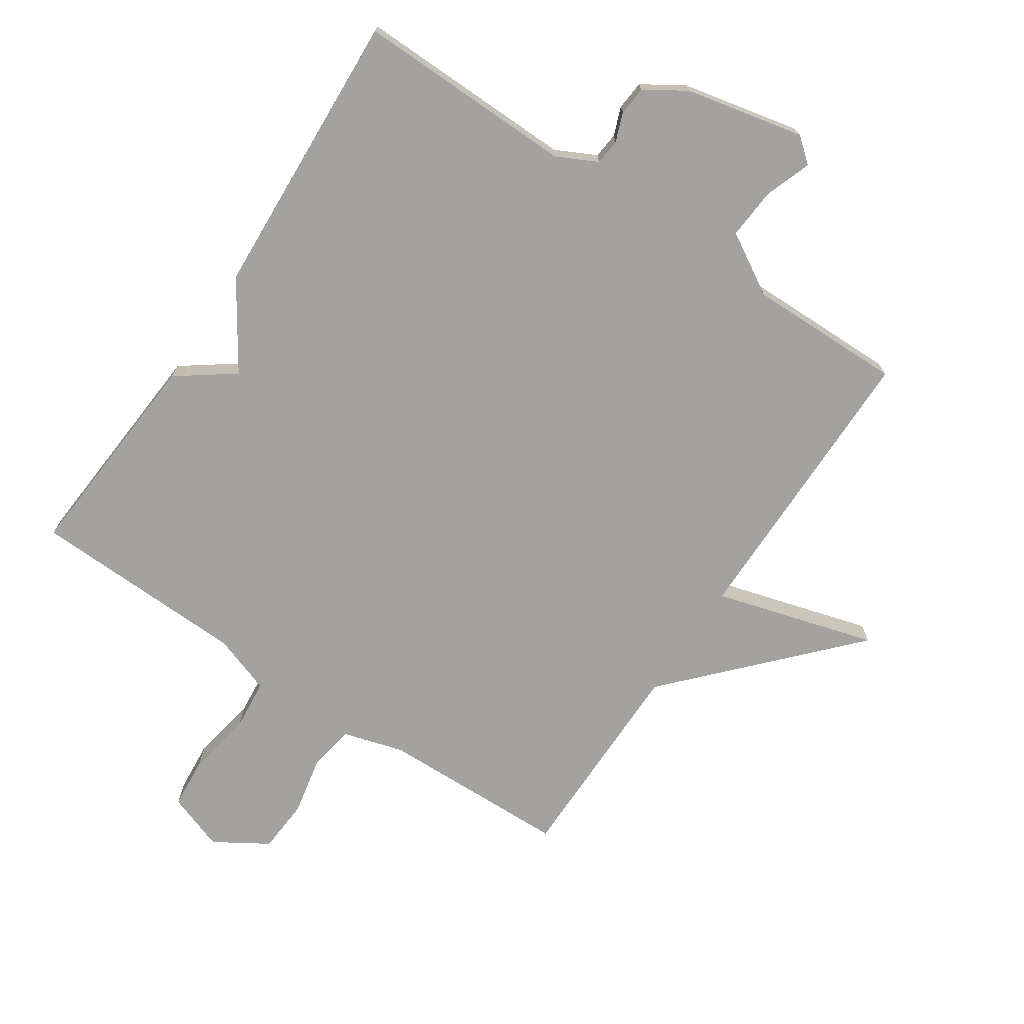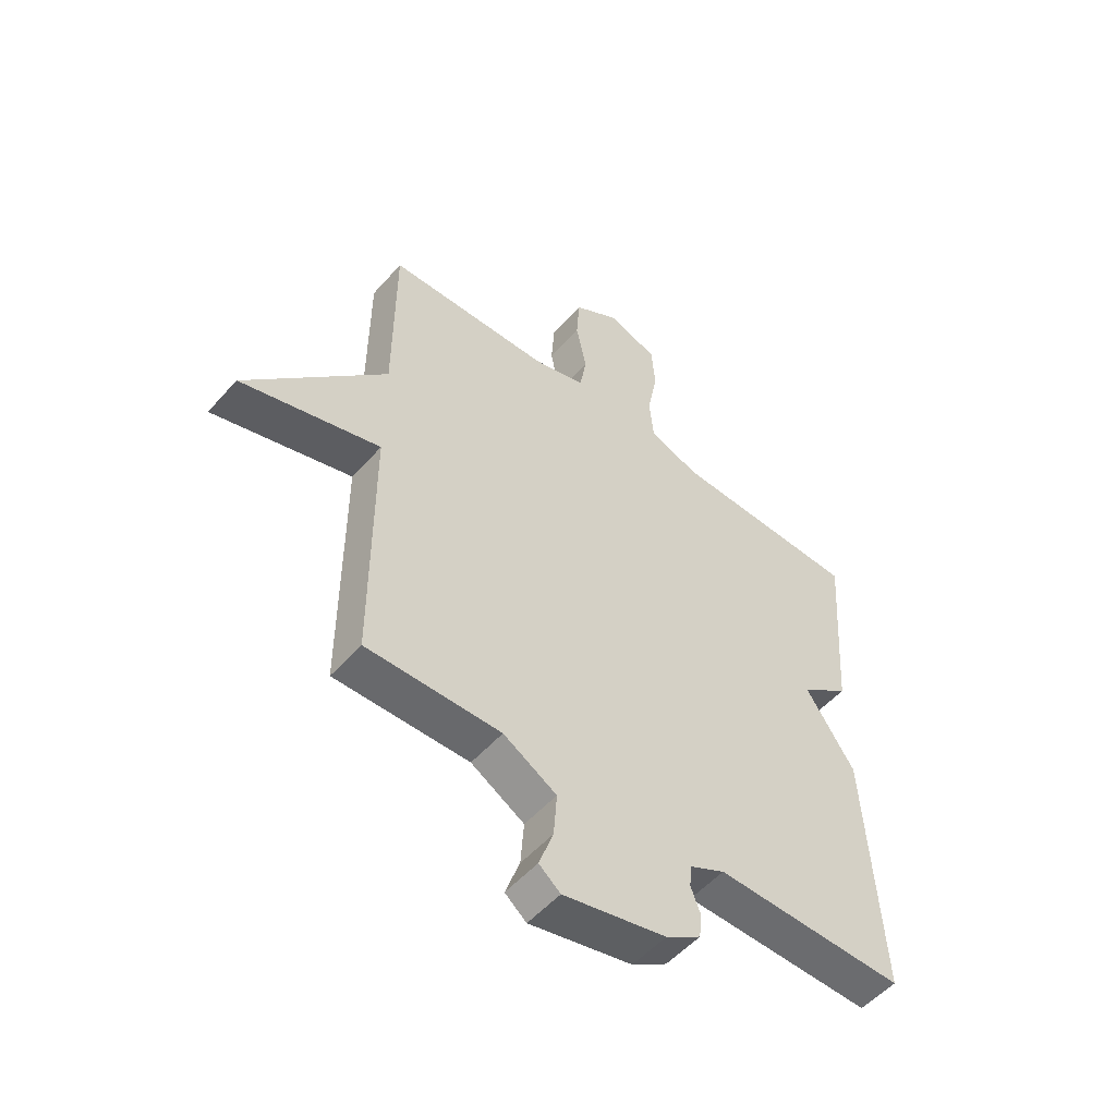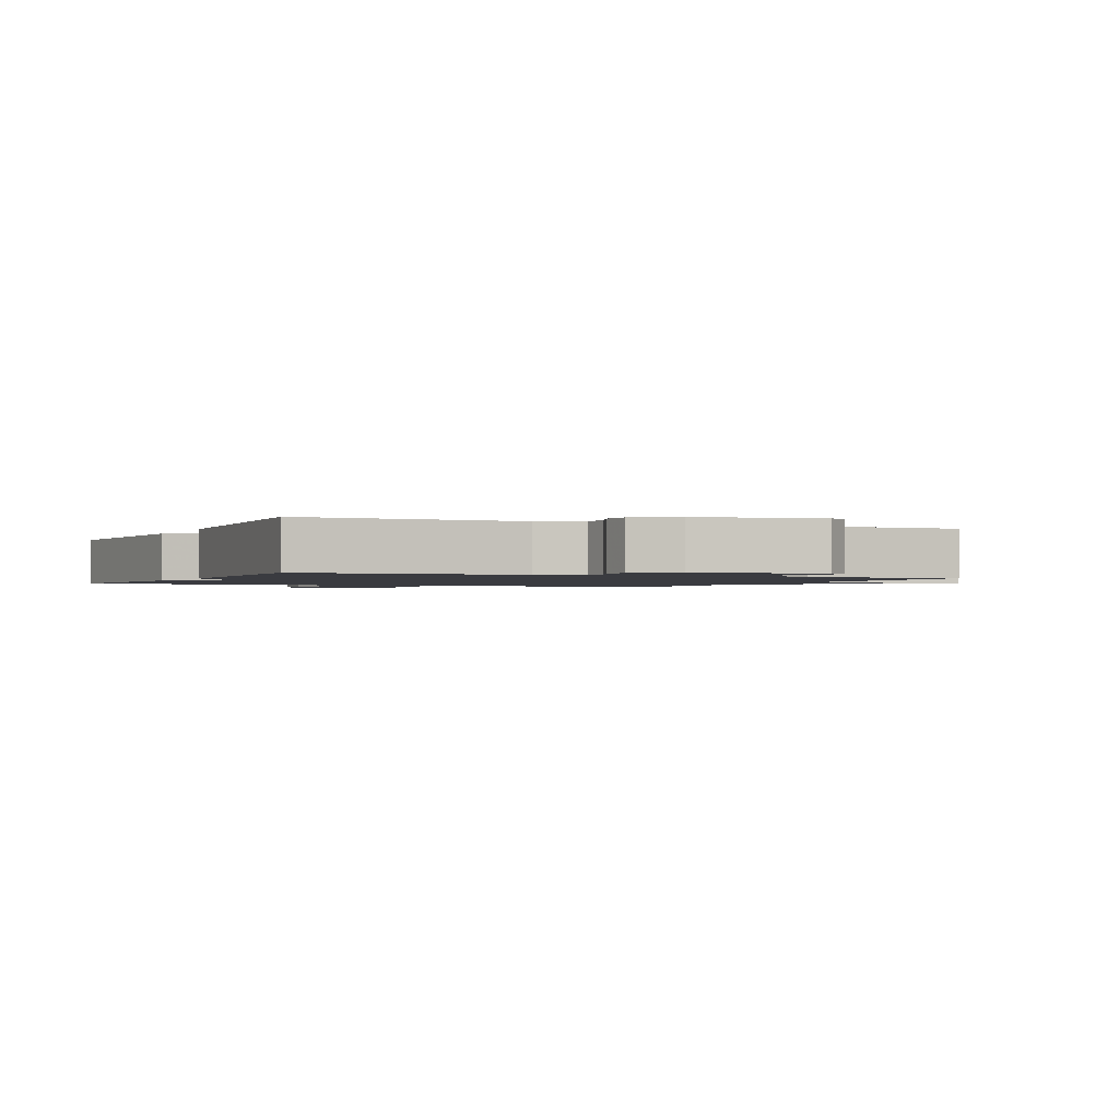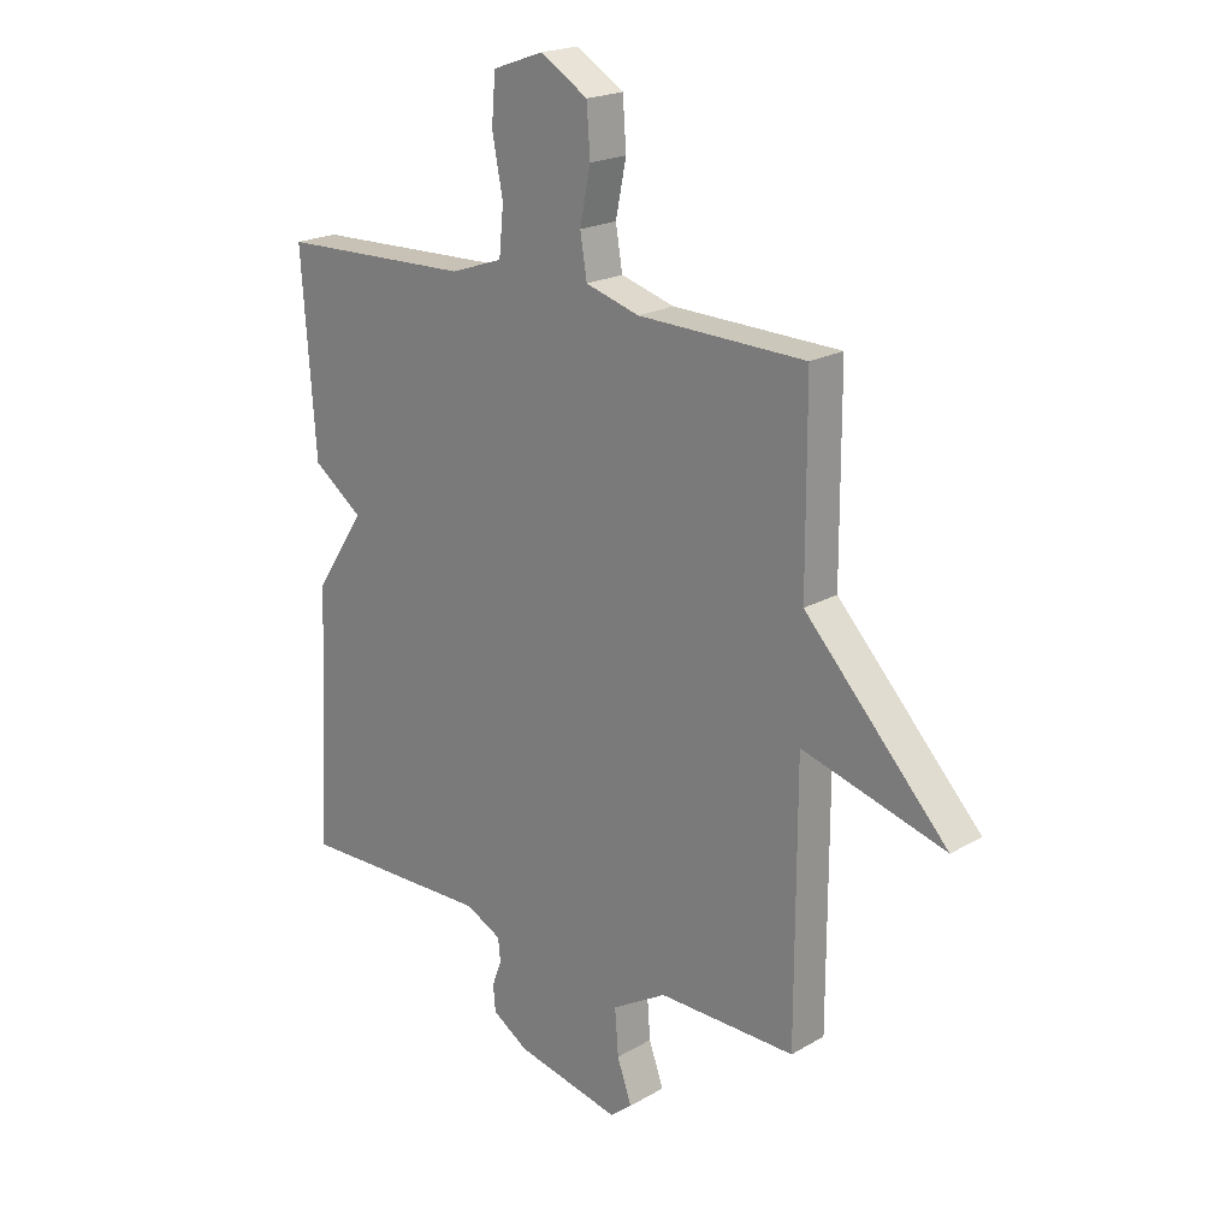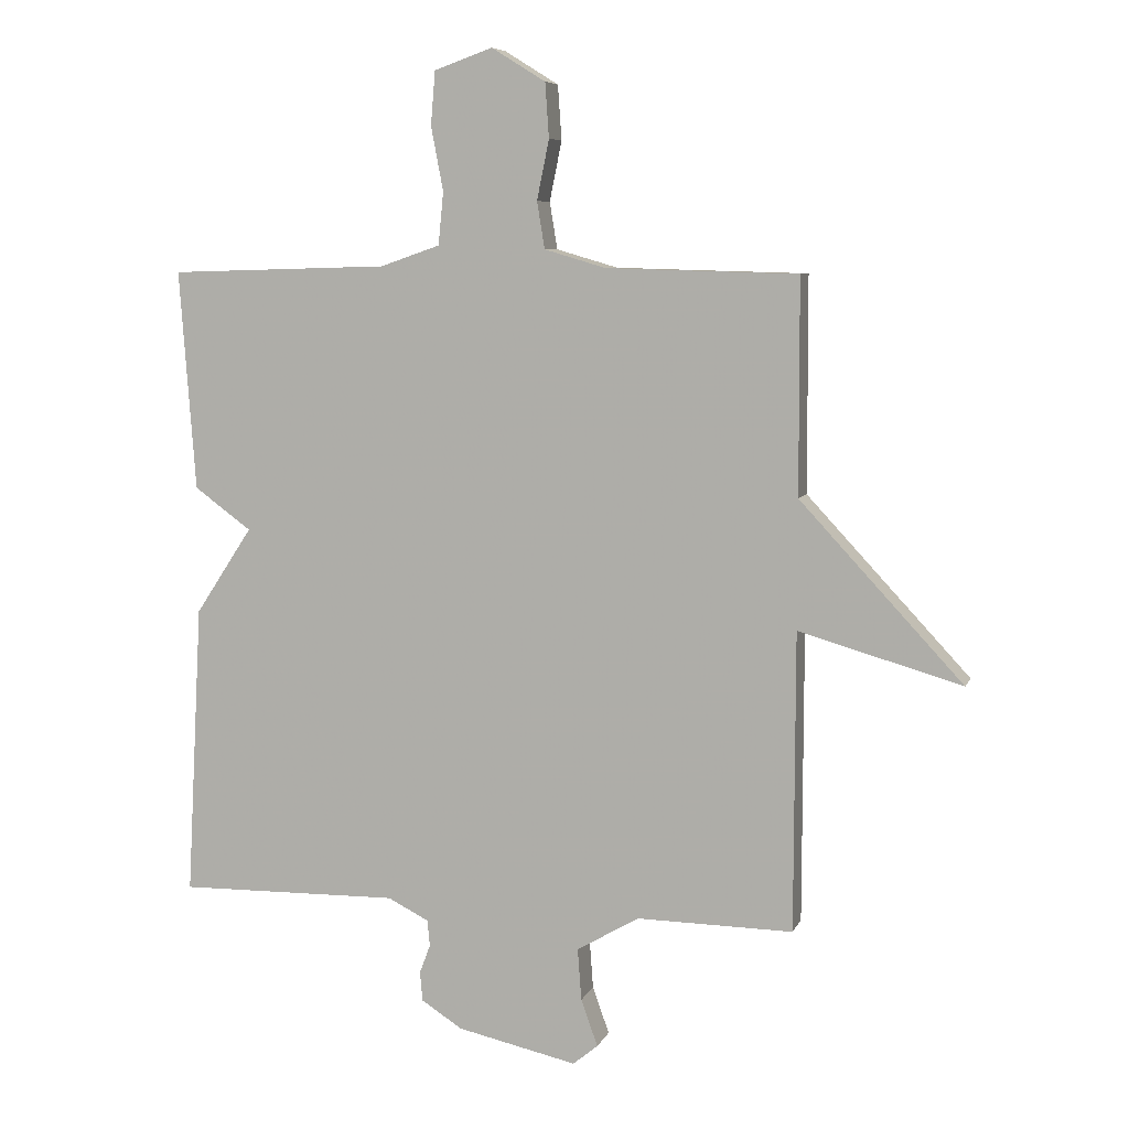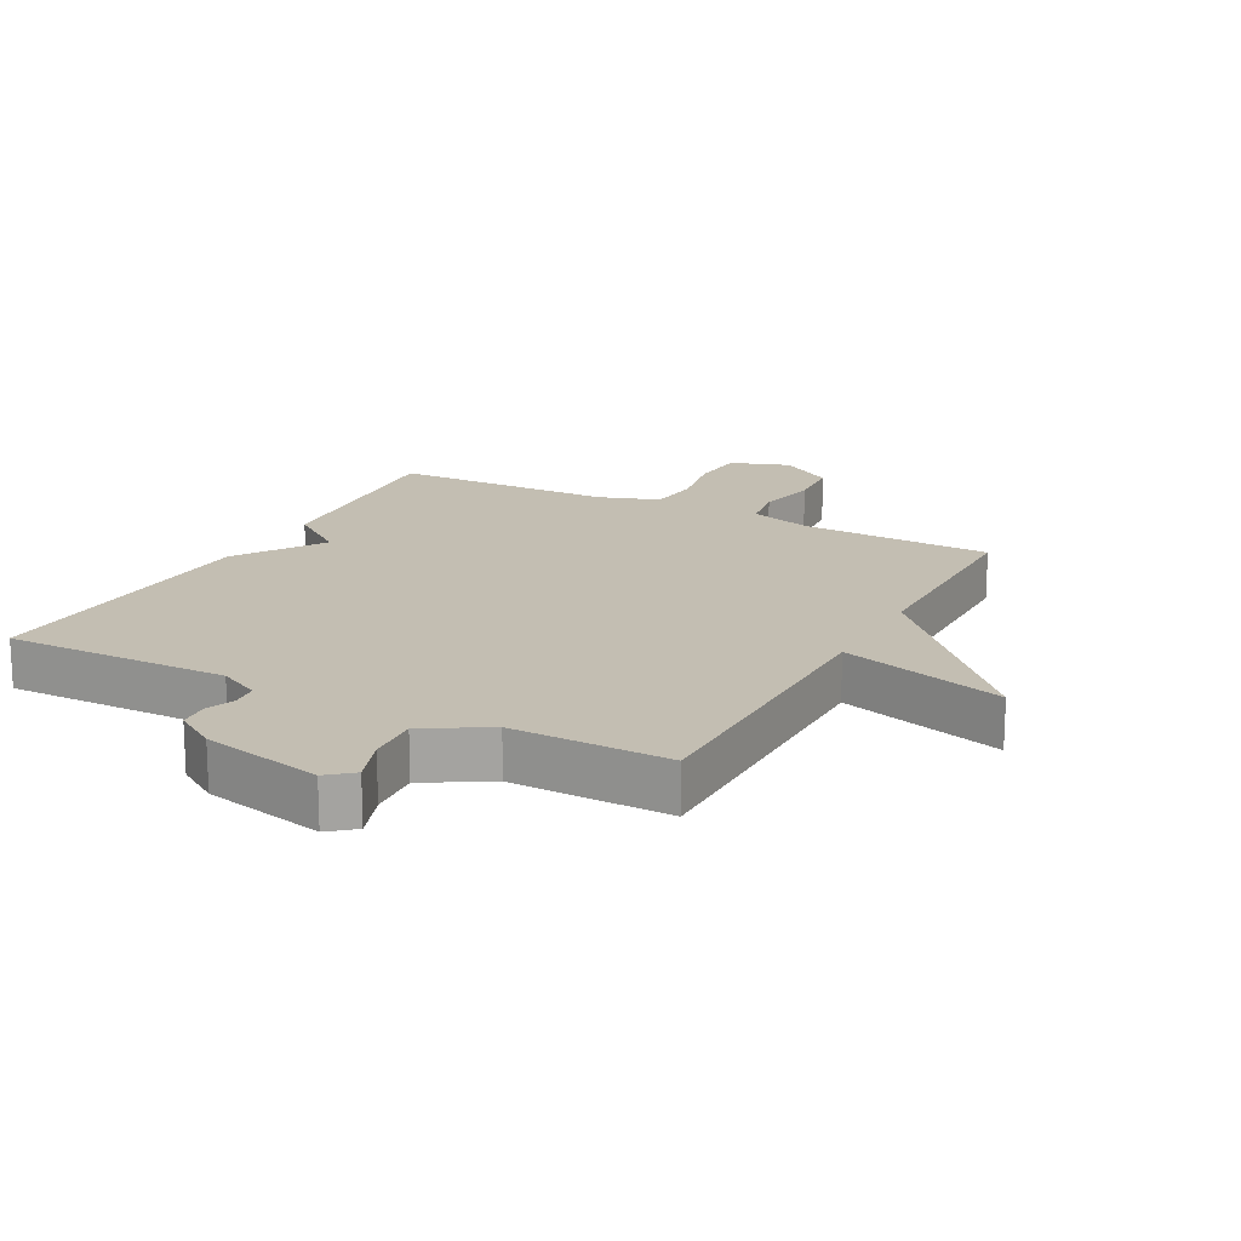
<metadata>
{"format":"obj","ext":"obj","renderer":"f3d","projection":"perspective","resolution":1024,"background":"white","views":[{"elev":-72.4,"azim":146.2,"up":"+Y"},{"elev":-53.1,"azim":-40.3,"up":"+Z"},{"elev":-1.4,"azim":155.9,"up":"+Y"},{"elev":20.4,"azim":-136.4,"up":"+Z"},{"elev":7.2,"azim":-164.2,"up":"+Z"},{"elev":17.4,"azim":-152.0,"up":"+Y"}]}
</metadata>
<code>
v 0.5 0.07 0.5
v 0.475 0.07 0.157
v 0.386 0.07 0.092
v 0.475 0.07 -0.043
v 0.5 0.07 -0.5
v 0.154 0.07 -0.494
v 0.09 0.07 -0.526
v 0.086 0.07 -0.567
v 0.103 0.07 -0.612
v 0.099 0.07 -0.658
v 0.035 0.07 -0.699
v -0.152 0.07 -0.74
v -0.191 0.07 -0.708
v -0.165 0.07 -0.635
v -0.159 0.07 -0.554
v -0.256 0.07 -0.497
v -0.5 0.07 -0.5
v -0.501 0.07 -0.034
v -0.755 0.07 -0.107
v -0.501 0.07 0.166
v -0.5 0.07 0.5
v -0.202 0.07 0.508
v -0.106 0.07 0.536
v -0.094 0.07 0.609
v -0.113 0.07 0.702
v -0.107 0.07 0.787
v -0.023 0.07 0.839
v 0.068 0.07 0.807
v 0.075 0.07 0.724
v 0.056 0.07 0.624
v 0.064 0.07 0.542
v 0.157 0.07 0.51
v 0.5 0 0.5
v 0.475 0 0.157
v 0.386 0 0.092
v 0.475 0 -0.043
v 0.5 0 -0.5
v 0.154 0 -0.494
v 0.09 0 -0.526
v 0.086 0 -0.567
v 0.103 0 -0.612
v 0.099 0 -0.658
v 0.035 0 -0.699
v -0.152 0 -0.74
v -0.191 0 -0.708
v -0.165 0 -0.635
v -0.159 0 -0.554
v -0.256 0 -0.497
v -0.5 0 -0.5
v -0.501 0 -0.034
v -0.755 0 -0.107
v -0.501 0 0.166
v -0.5 0 0.5
v -0.202 0 0.508
v -0.106 0 0.536
v -0.094 0 0.609
v -0.113 0 0.702
v -0.107 0 0.787
v -0.023 0 0.839
v 0.068 0 0.807
v 0.075 0 0.724
v 0.056 0 0.624
v 0.064 0 0.542
v 0.157 0 0.51
f 28 29 30
f 27 28 30
f 26 27 30
f 25 26 30
f 24 25 30
f 23 24 30 31
f 22 23 31 32
f 1 2 3
f 32 1 3
f 22 32 3
f 21 22 3
f 20 21 3
f 16 17 18
f 15 16 18
f 12 13 14
f 11 12 14
f 10 11 14
f 9 10 14
f 8 9 14
f 7 8 14 15
f 6 7 15 18
f 4 5 6 18
f 20 3 4 18
f 18 19 20
f 62 61 60
f 62 60 59
f 62 59 58
f 62 58 57
f 62 57 56
f 63 62 56 55
f 64 63 55 54
f 35 34 33
f 35 33 64
f 35 64 54
f 35 54 53
f 35 53 52
f 50 49 48
f 50 48 47
f 46 45 44
f 46 44 43
f 46 43 42
f 46 42 41
f 46 41 40
f 47 46 40 39
f 50 47 39 38
f 50 38 37 36
f 50 36 35 52
f 52 51 50
f 1 33 34 2
f 2 34 35 3
f 3 35 36 4
f 4 36 37 5
f 5 37 38 6
f 6 38 39 7
f 7 39 40 8
f 8 40 41 9
f 9 41 42 10
f 10 42 43 11
f 11 43 44 12
f 12 44 45 13
f 13 45 46 14
f 14 46 47 15
f 15 47 48 16
f 16 48 49 17
f 17 49 50 18
f 18 50 51 19
f 19 51 52 20
f 20 52 53 21
f 21 53 54 22
f 22 54 55 23
f 23 55 56 24
f 24 56 57 25
f 25 57 58 26
f 26 58 59 27
f 27 59 60 28
f 28 60 61 29
f 29 61 62 30
f 30 62 63 31
f 31 63 64 32
f 32 64 33 1

</code>
